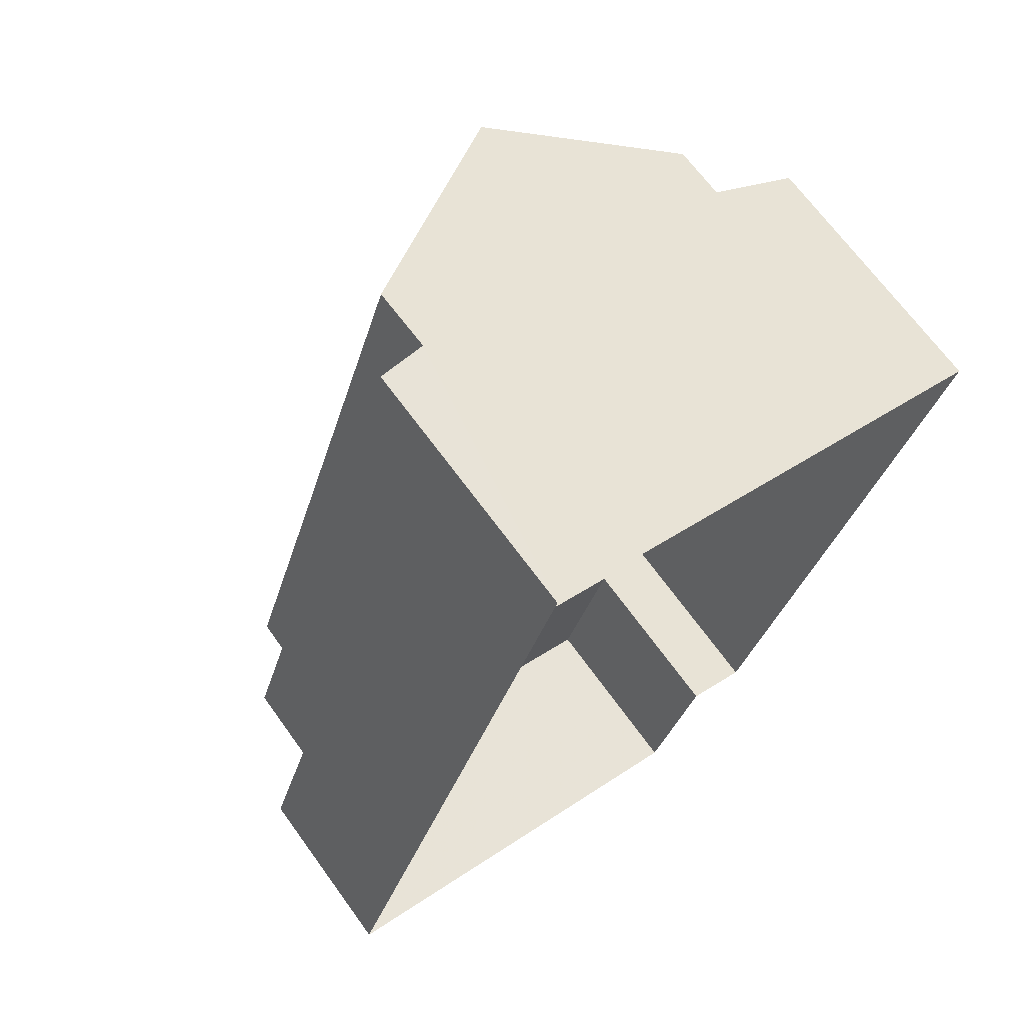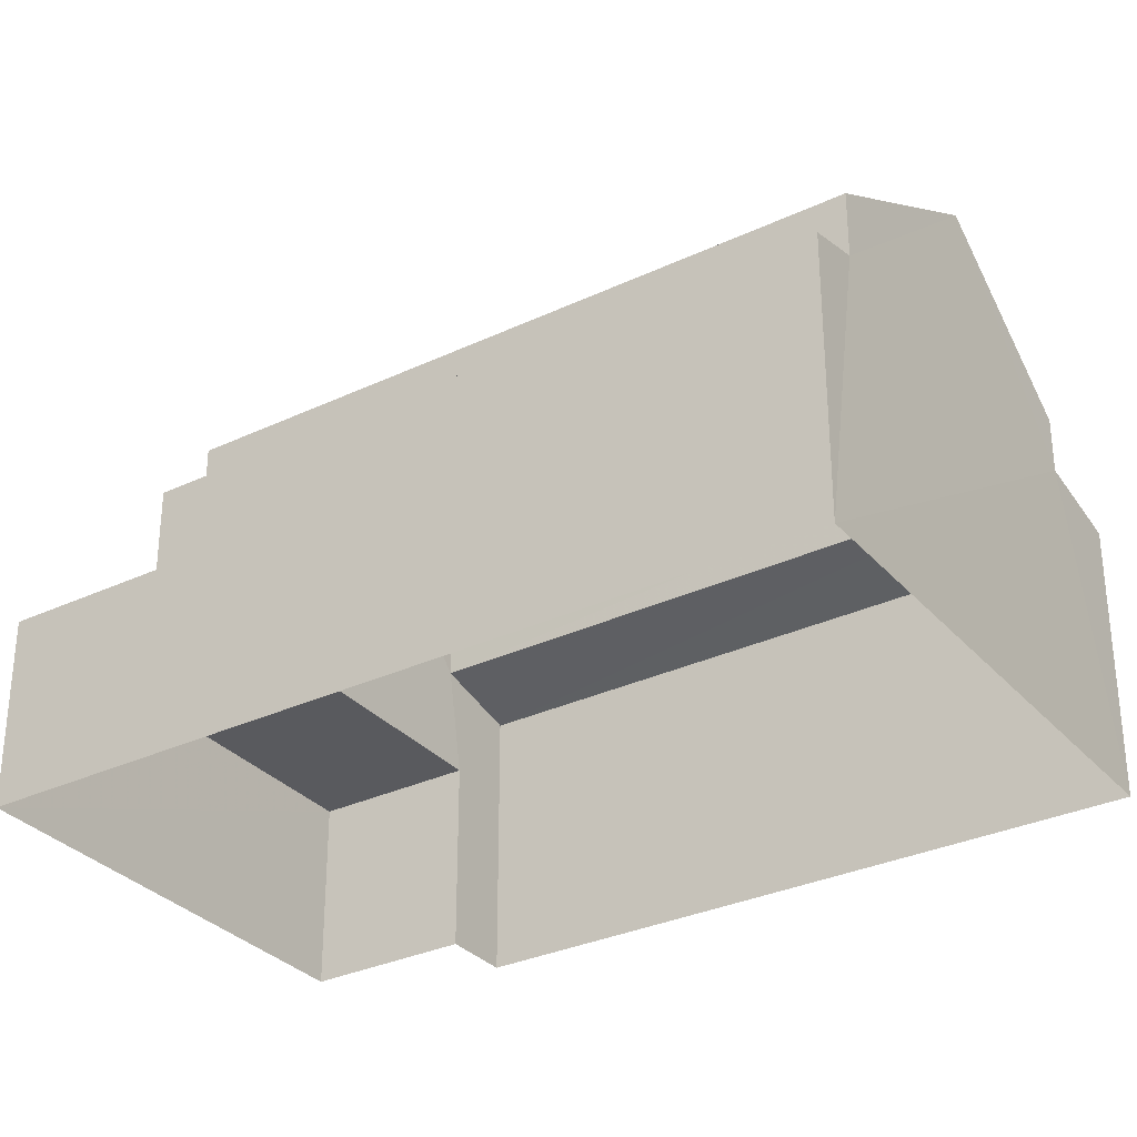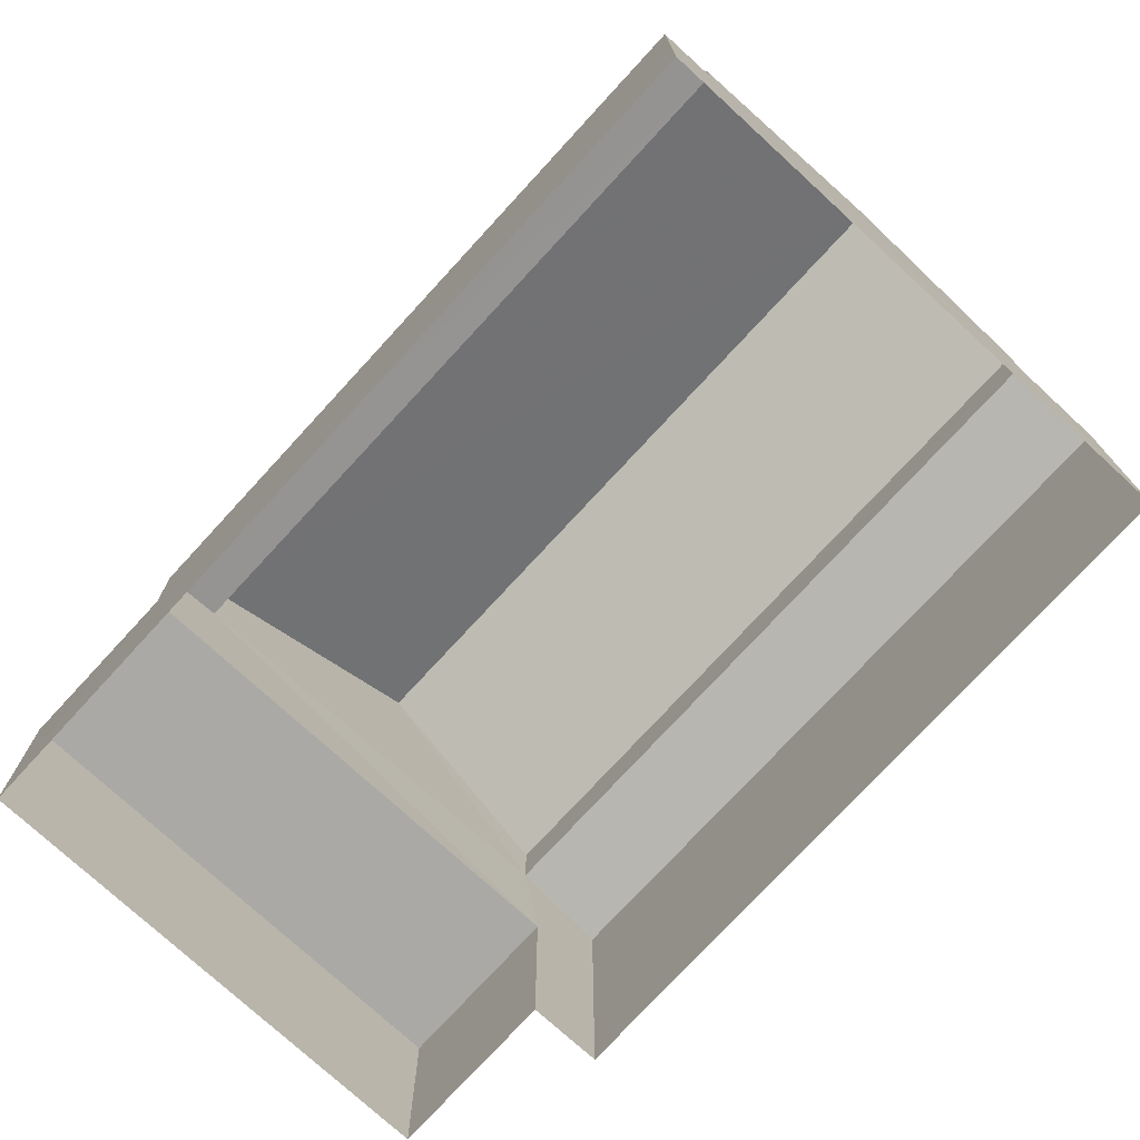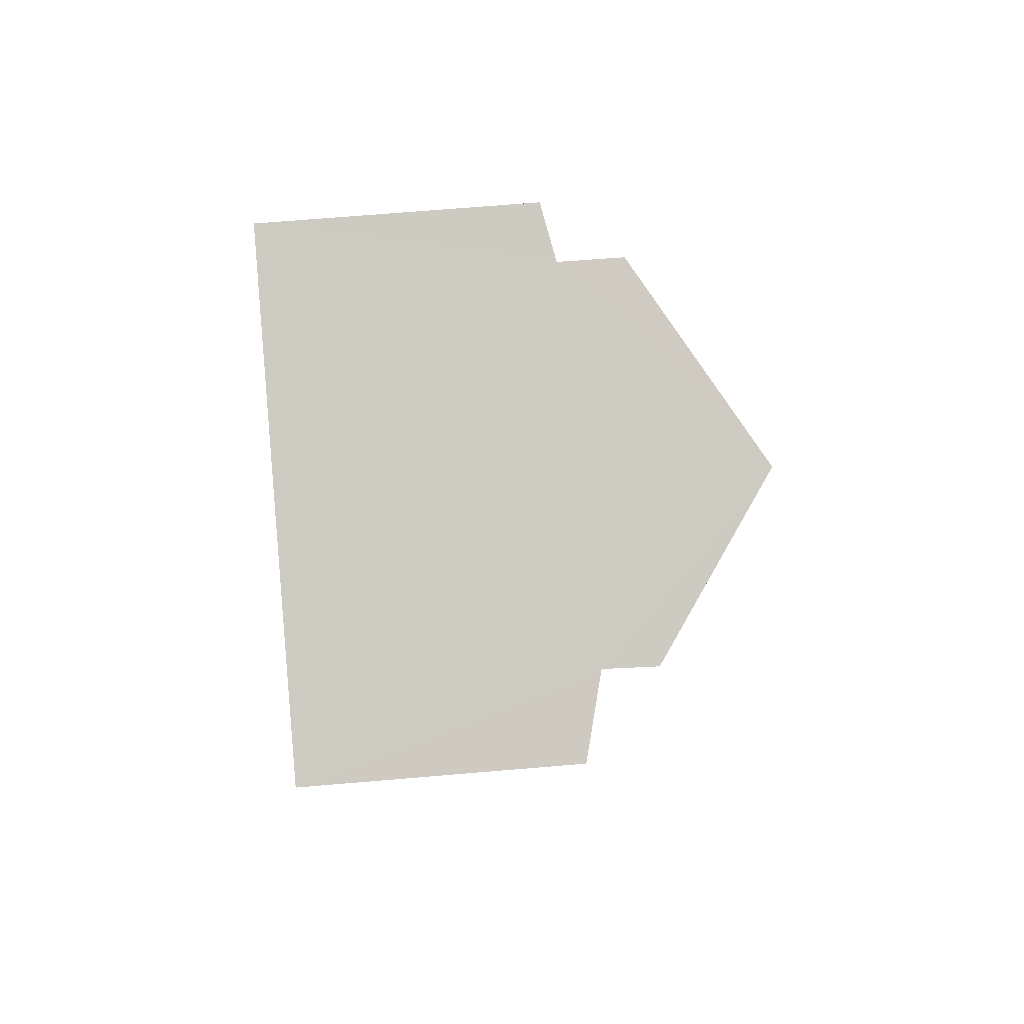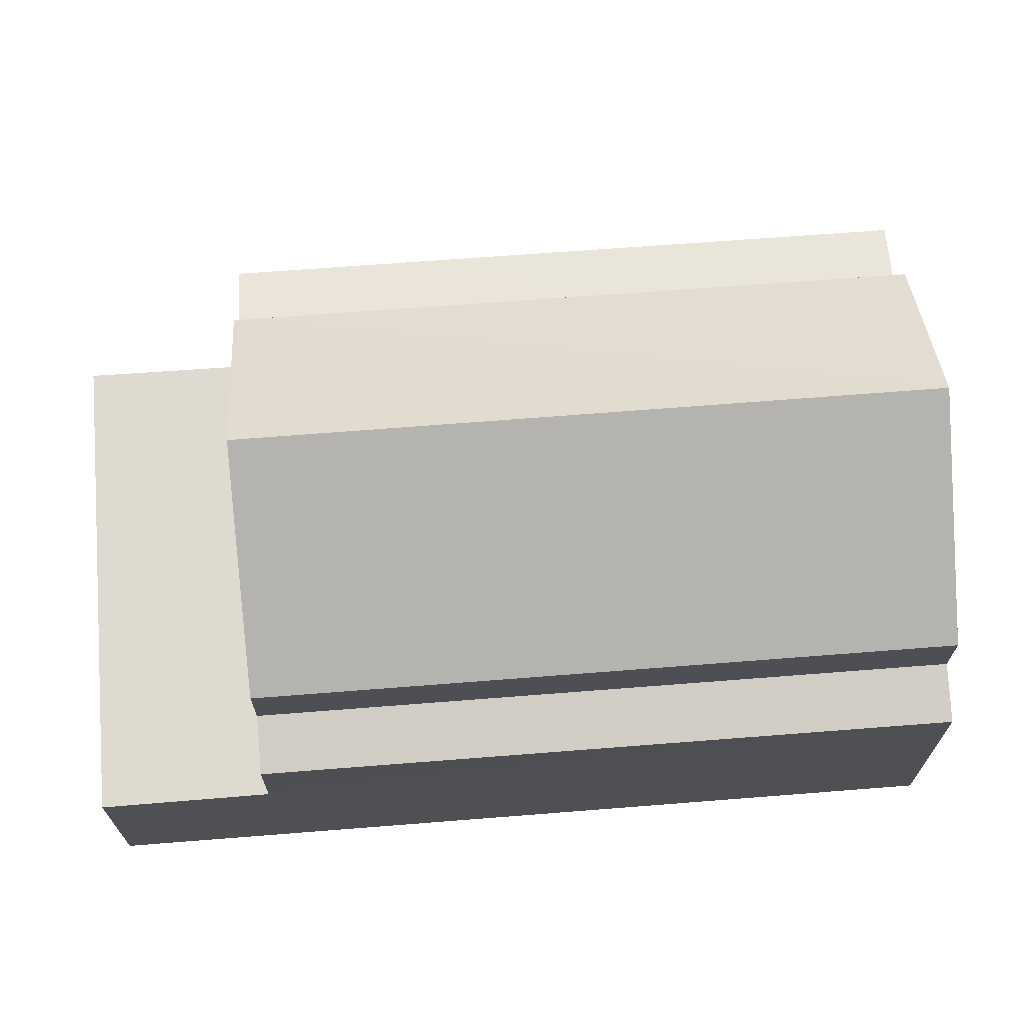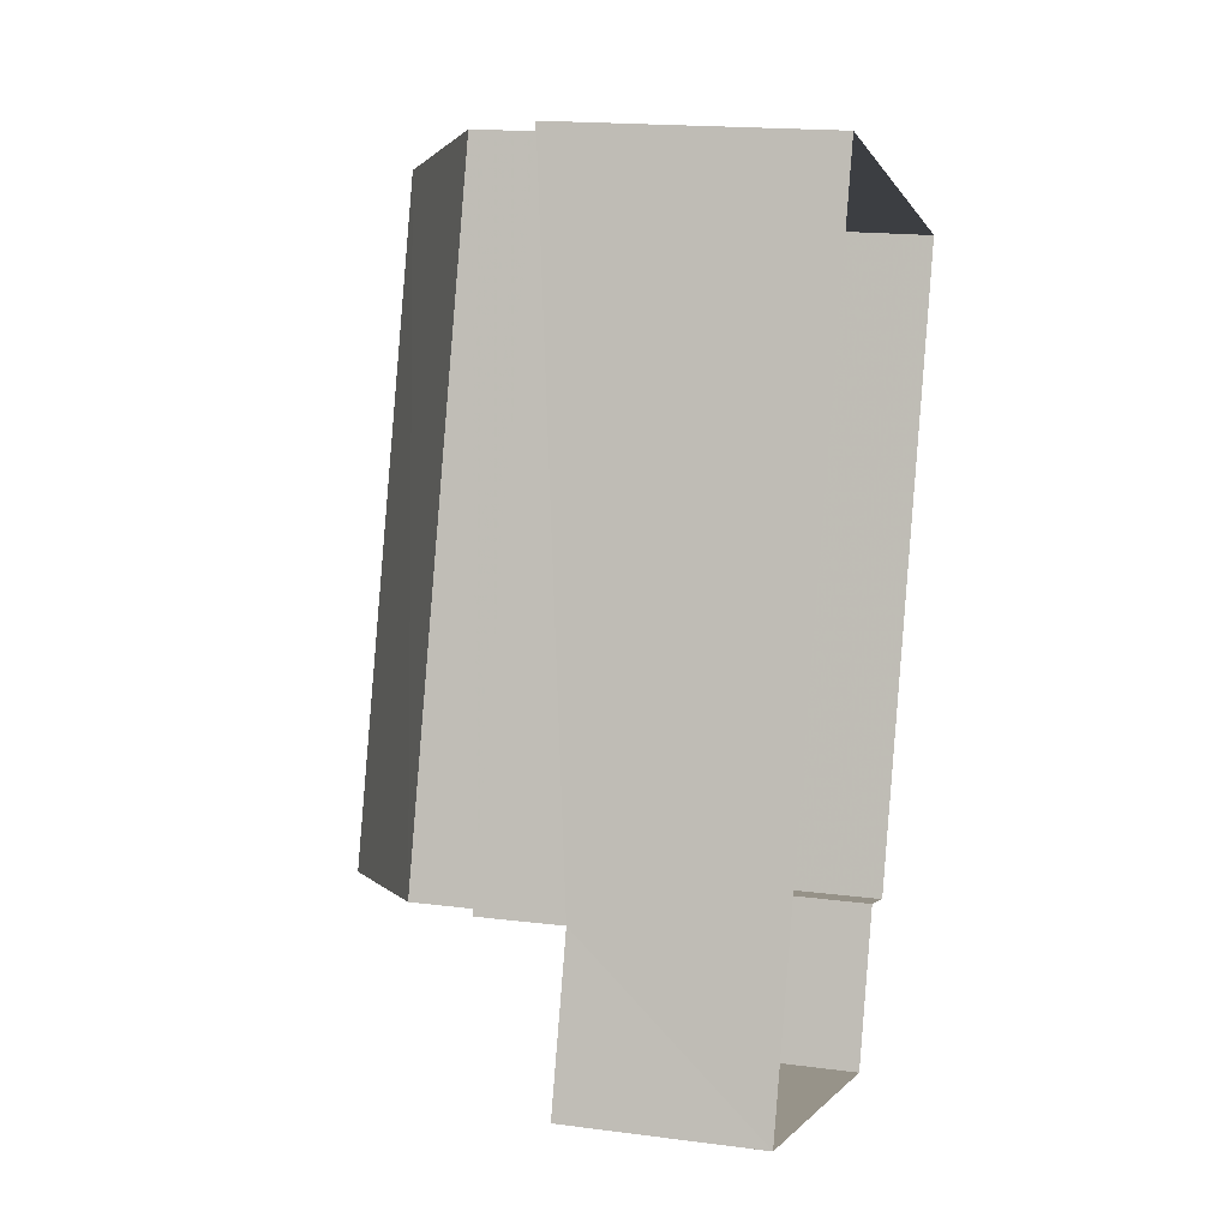
<metadata>
{"format":"obj","ext":"obj","renderer":"f3d","projection":"perspective","resolution":1024,"background":"white","views":[{"elev":69.5,"azim":143.8,"up":"+Y"},{"elev":-31.6,"azim":141.8,"up":"+Z"},{"elev":-75.3,"azim":155.6,"up":"+Z"},{"elev":67.8,"azim":-94.9,"up":"+Y"},{"elev":70.7,"azim":103.8,"up":"+Z"},{"elev":17.3,"azim":104.6,"up":"+Y"}]}
</metadata>
<code>
v -3.153e+05 4.044e+04 5.358
v -3.153e+05 4.045e+04 5.361
v -3.153e+05 4.044e+04 5.357
v -3.153e+05 4.045e+04 5.36
v -3.153e+05 4.044e+04 5.355
v -3.153e+05 4.044e+04 5.356
v -3.153e+05 4.045e+04 9.541
v -3.153e+05 4.045e+04 9.545
v -3.153e+05 4.045e+04 11.01
v -3.153e+05 4.044e+04 11.01
v -3.153e+05 4.045e+04 8.884
v -3.153e+05 4.045e+04 8.626
v -3.153e+05 4.044e+04 8.622
v -3.153e+05 4.044e+04 8.881
v -3.153e+05 4.044e+04 9.542
v -3.153e+05 4.045e+04 9.546
v -3.153e+05 4.044e+04 7.637
v -3.153e+05 4.044e+04 7.636
v -3.153e+05 4.044e+04 7.635
v -3.153e+05 4.045e+04 7.636
v -3.153e+05 4.045e+04 8.766
v -3.153e+05 4.045e+04 8.621
v -3.153e+05 4.045e+04 8.624
v -3.153e+05 4.045e+04 8.763
f 1 2 3
f 2 4 3
f 3 5 6
f 3 4 5
f 7 8 9
f 10 7 9
f 11 12 13
f 14 11 13
f 9 15 10
f 9 16 15
f 17 18 19
f 20 17 19
f 21 22 23
f 21 24 22
f 17 6 18
f 17 3 6
f 23 4 21
f 9 8 21
f 16 9 11
f 11 4 2
f 11 2 12
f 21 4 11
f 9 21 11
f 23 20 4
f 4 20 5
f 23 22 20
f 5 20 19
f 12 2 1
f 13 12 1
f 20 22 24
f 20 24 17
f 17 1 3
f 24 7 10
f 13 1 17
f 14 10 15
f 13 17 14
f 17 24 14
f 14 24 10
f 24 8 7
f 24 21 8
f 18 6 5
f 19 18 5
f 14 15 16
f 11 14 16

</code>
